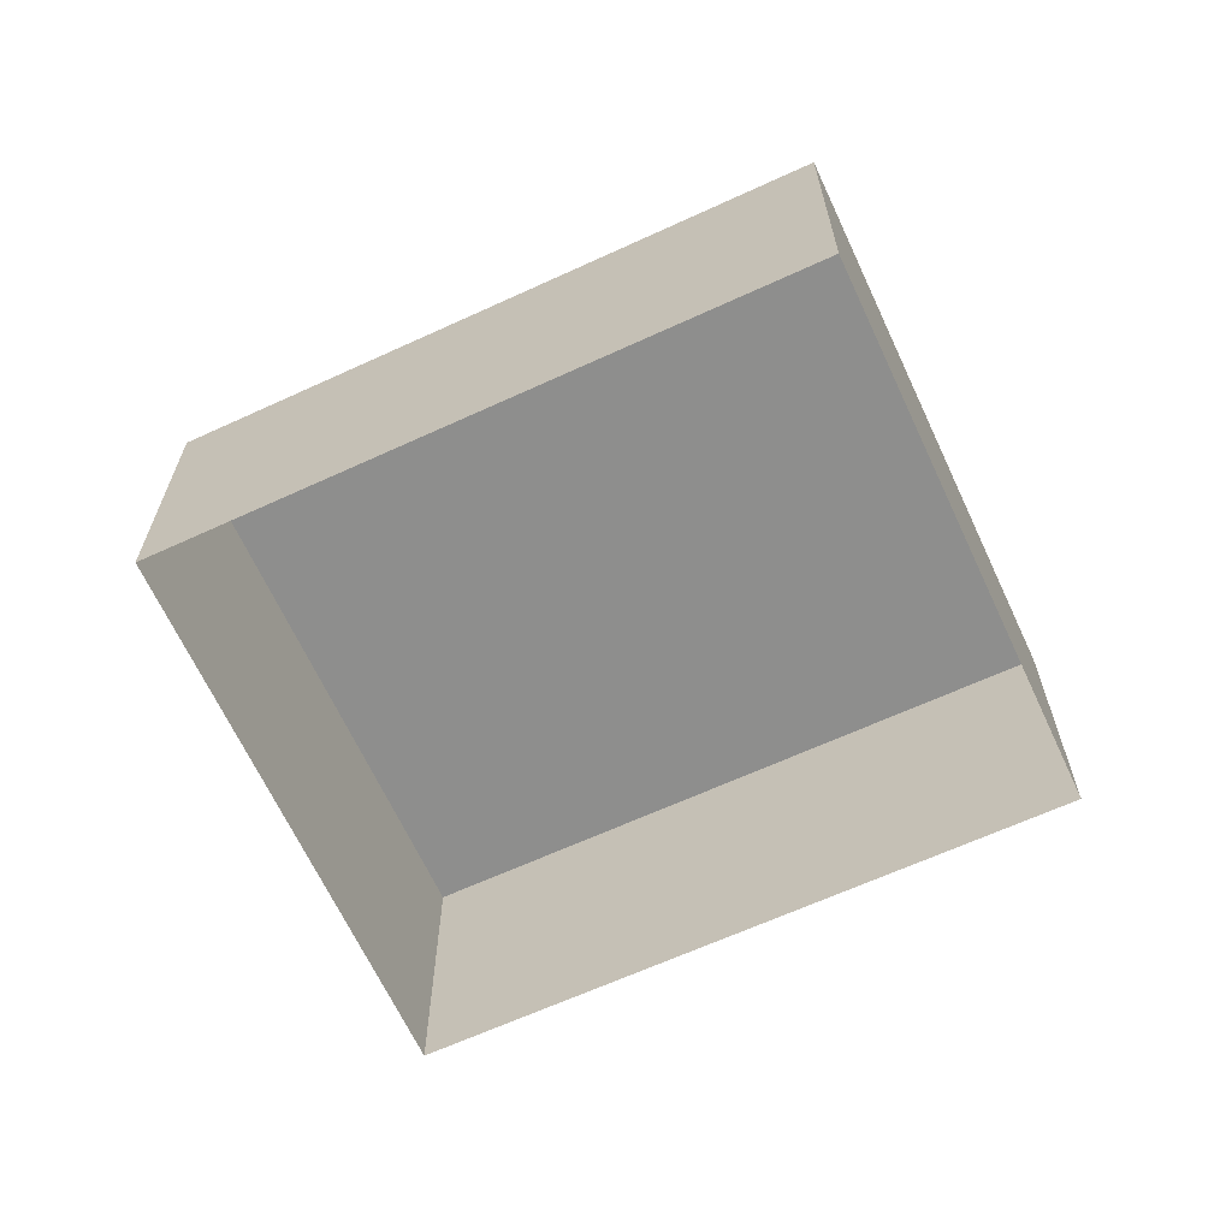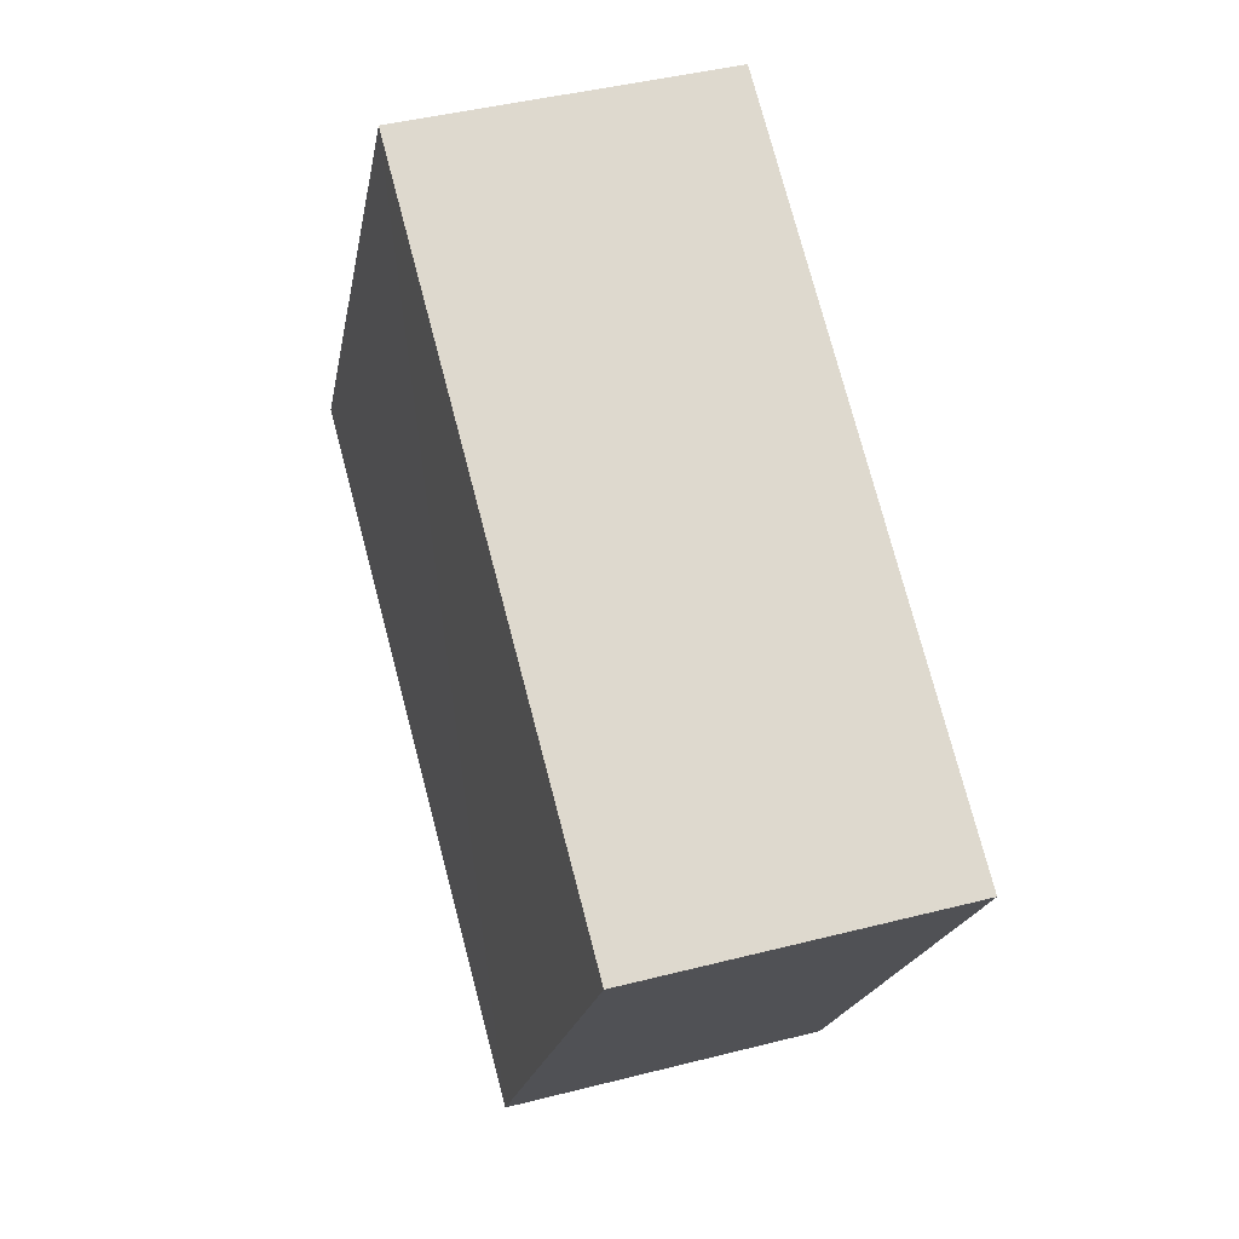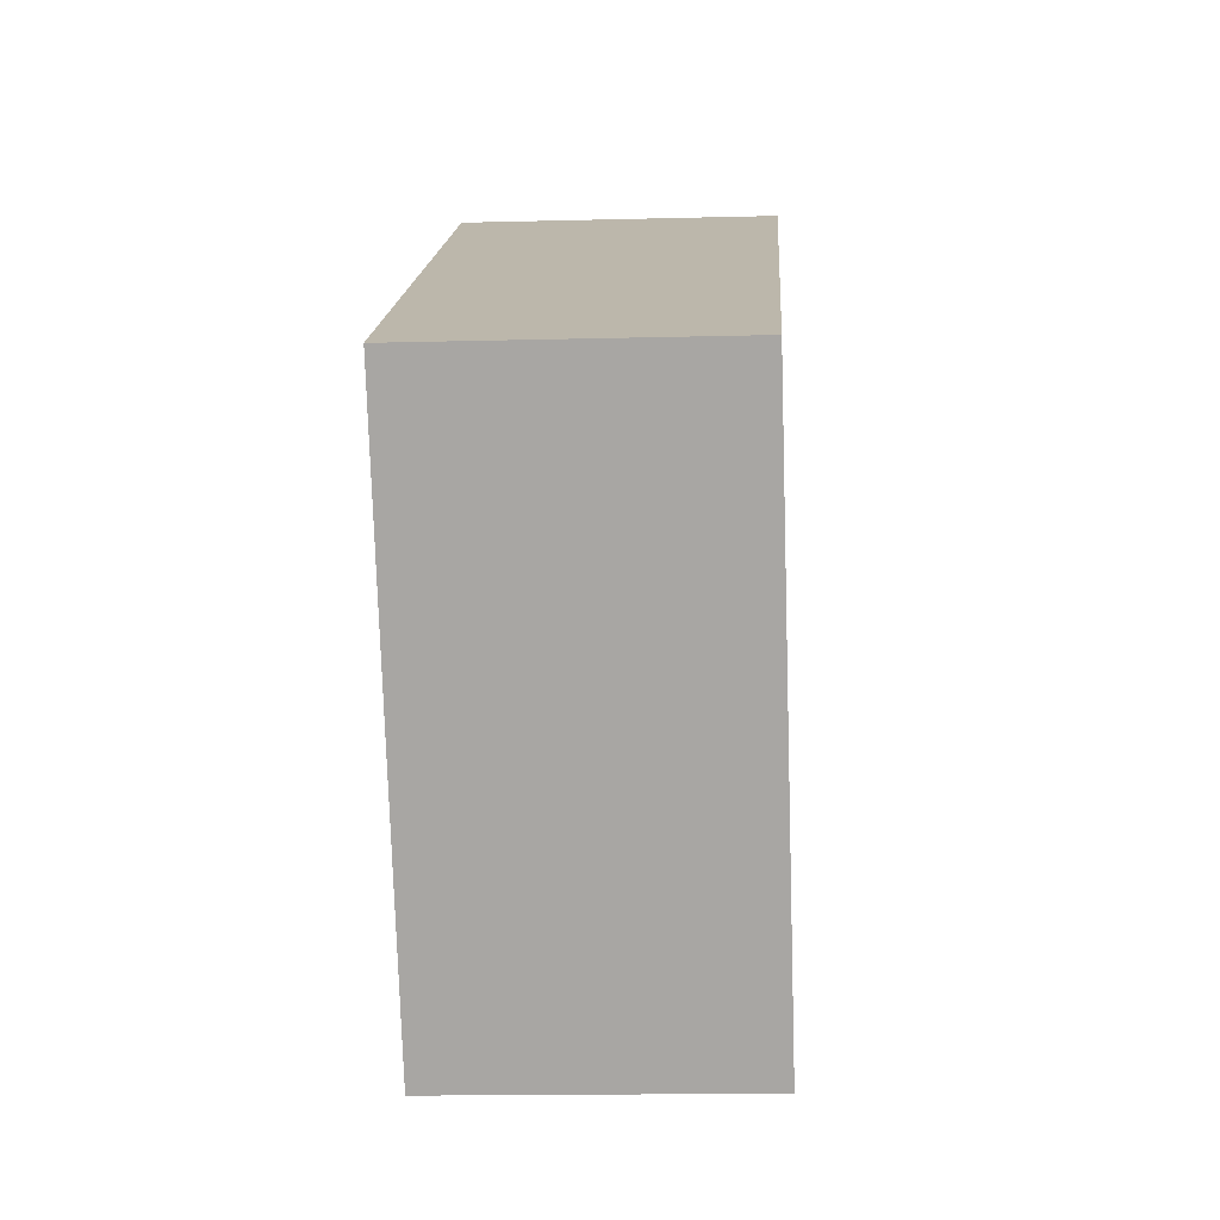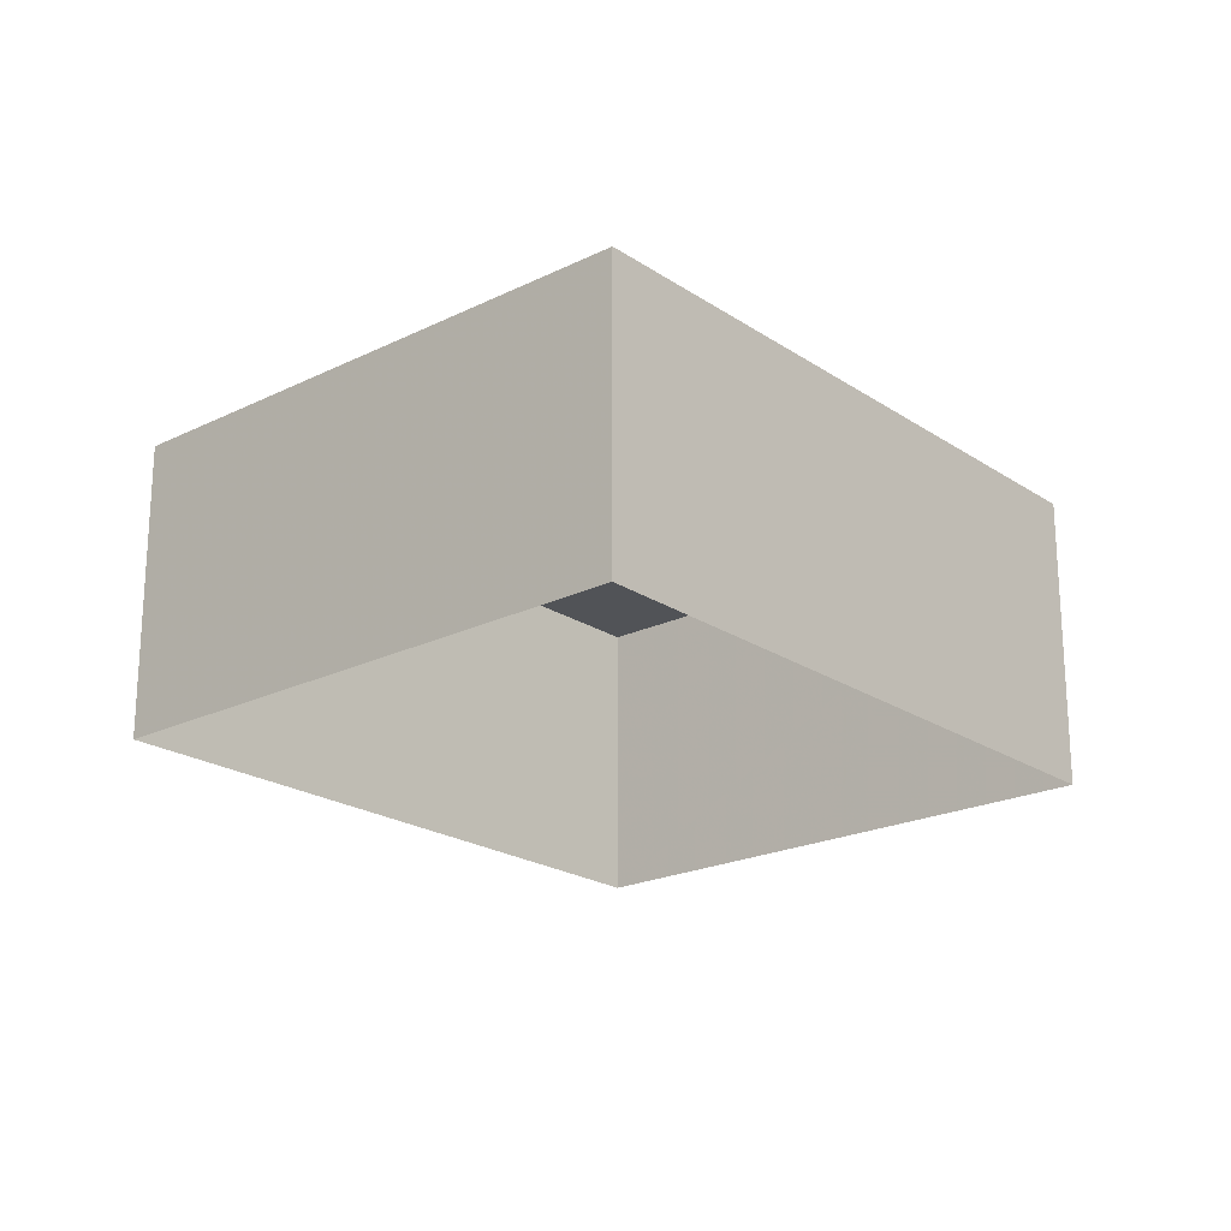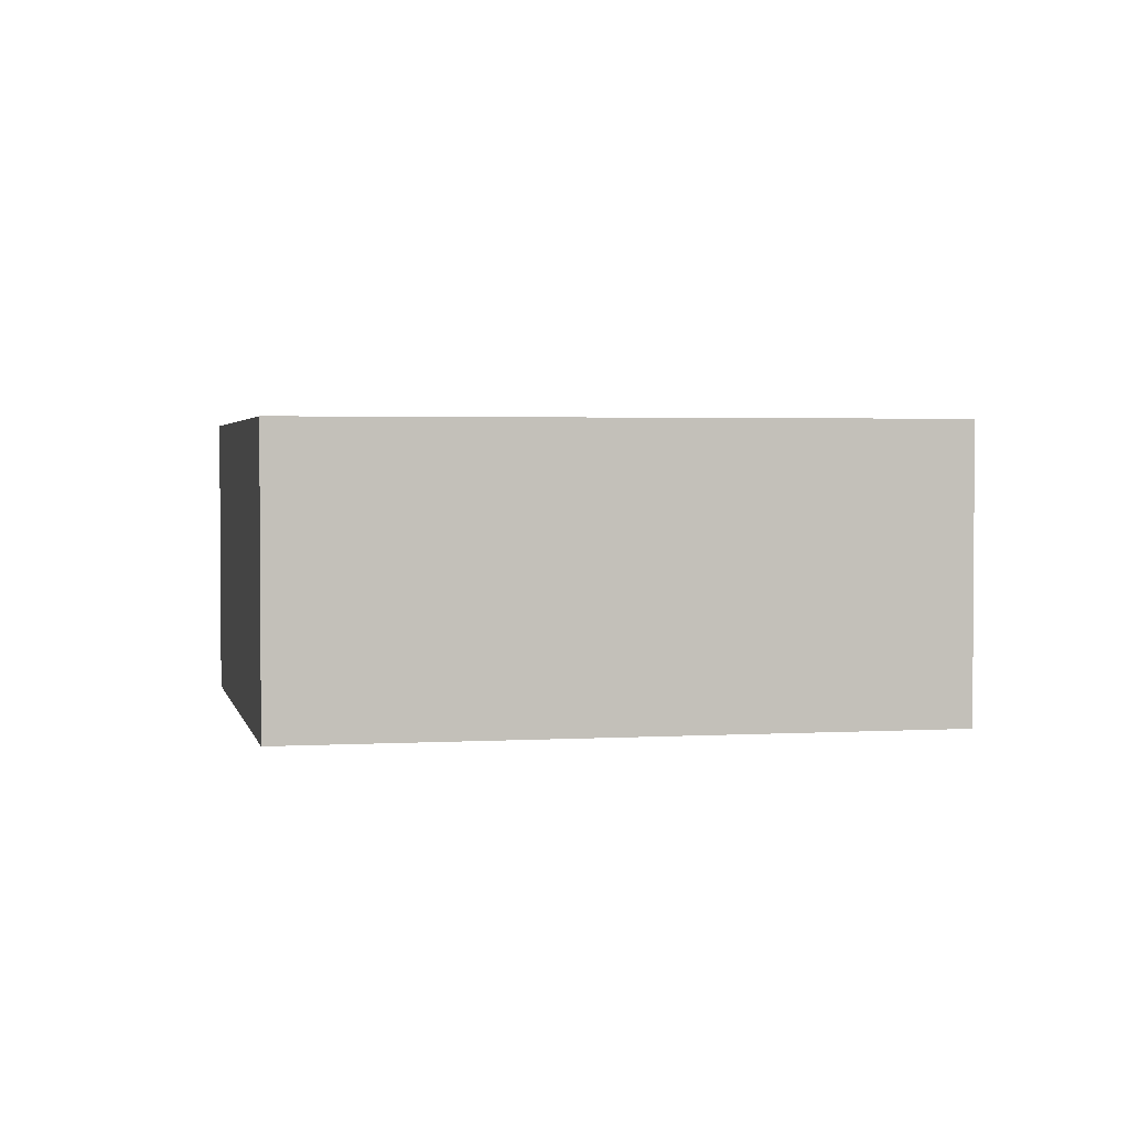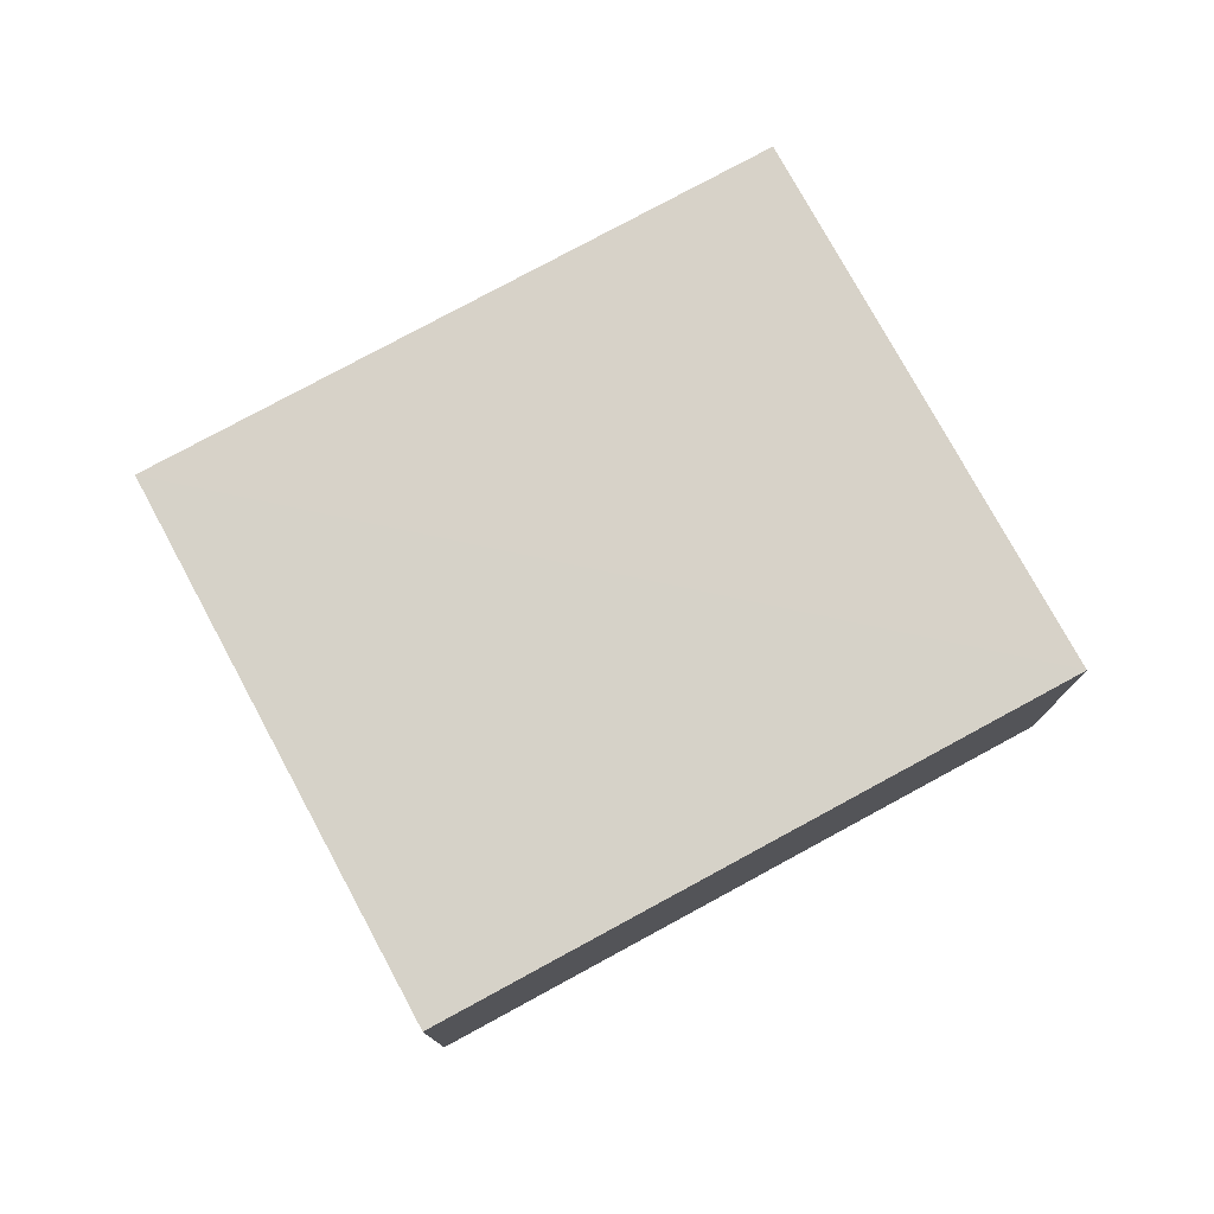
<metadata>
{"format":"obj","ext":"obj","renderer":"f3d","projection":"perspective","resolution":1024,"background":"white","views":[{"elev":-64.9,"azim":-6.7,"up":"+Z"},{"elev":41.7,"azim":72.7,"up":"+Y"},{"elev":-16.8,"azim":93.5,"up":"+Y"},{"elev":-21.5,"azim":99.2,"up":"+Z"},{"elev":2.5,"azim":136.5,"up":"+Z"},{"elev":77.4,"azim":119.9,"up":"+Z"}]}
</metadata>
<code>
v -2.195e+05 -1.248e+05 13.55
v -2.195e+05 -1.248e+05 13.55
v -2.195e+05 -1.248e+05 13.55
v -2.195e+05 -1.248e+05 13.55
v -2.195e+05 -1.248e+05 15.36
v -2.195e+05 -1.248e+05 15.36
v -2.195e+05 -1.248e+05 15.36
v -2.195e+05 -1.248e+05 15.36
f 1 2 3
f 1 4 2
f 5 6 7
f 5 8 6
f 6 1 3
f 7 6 3
f 5 3 2
f 5 7 3
f 6 4 1
f 6 8 4
f 8 2 4
f 8 5 2

</code>
